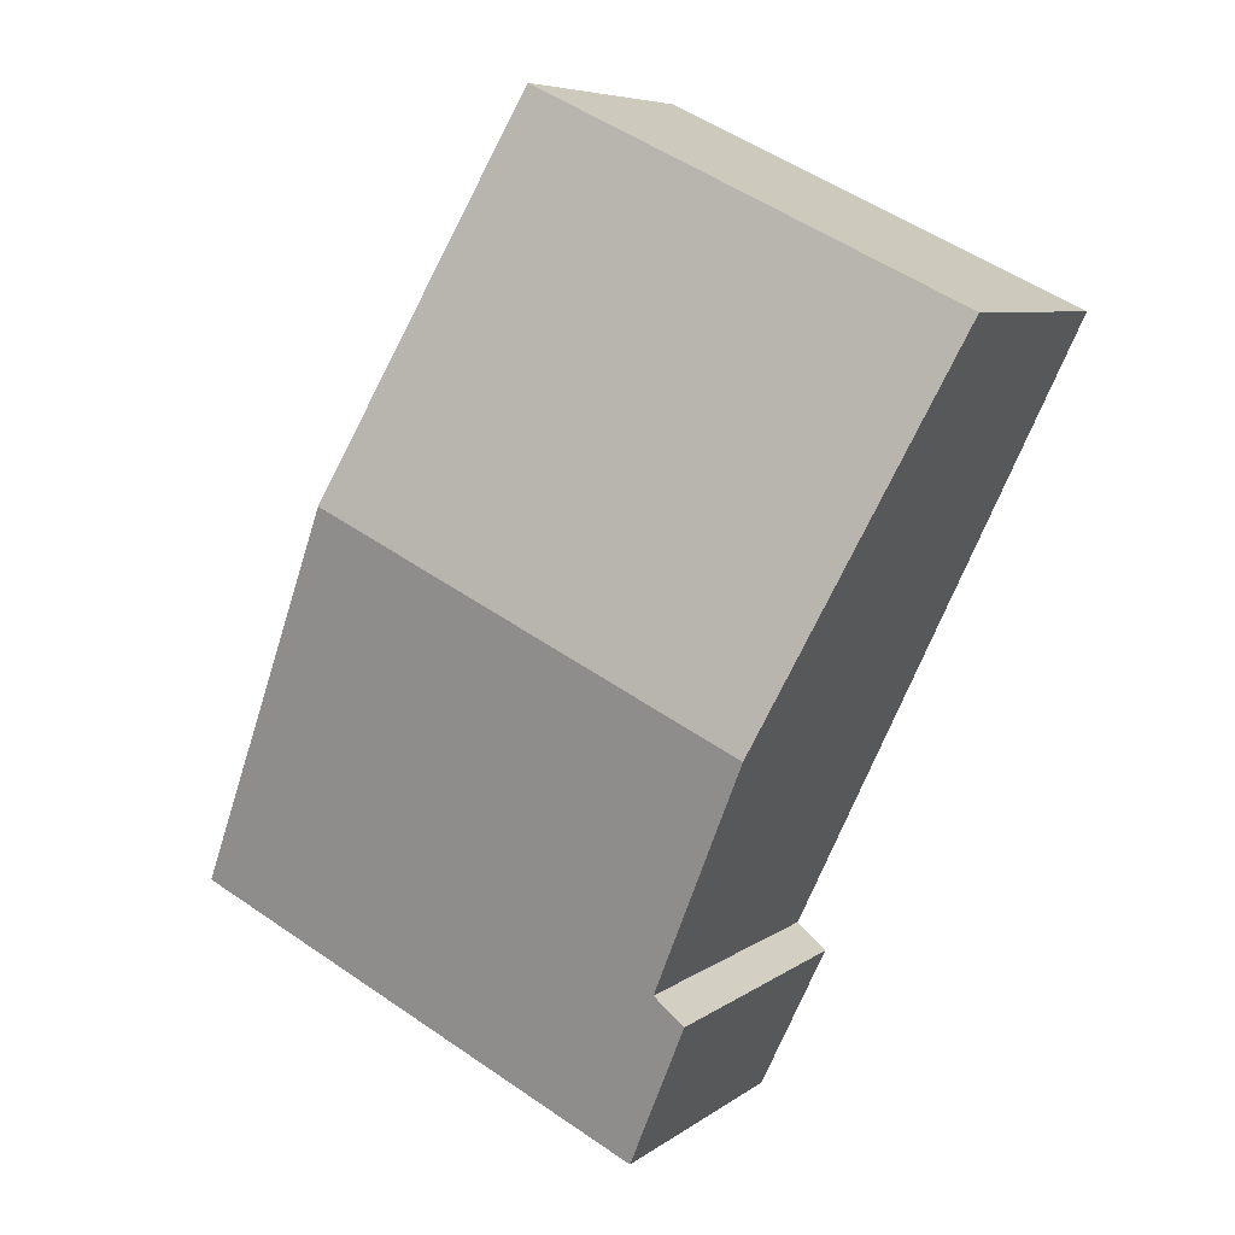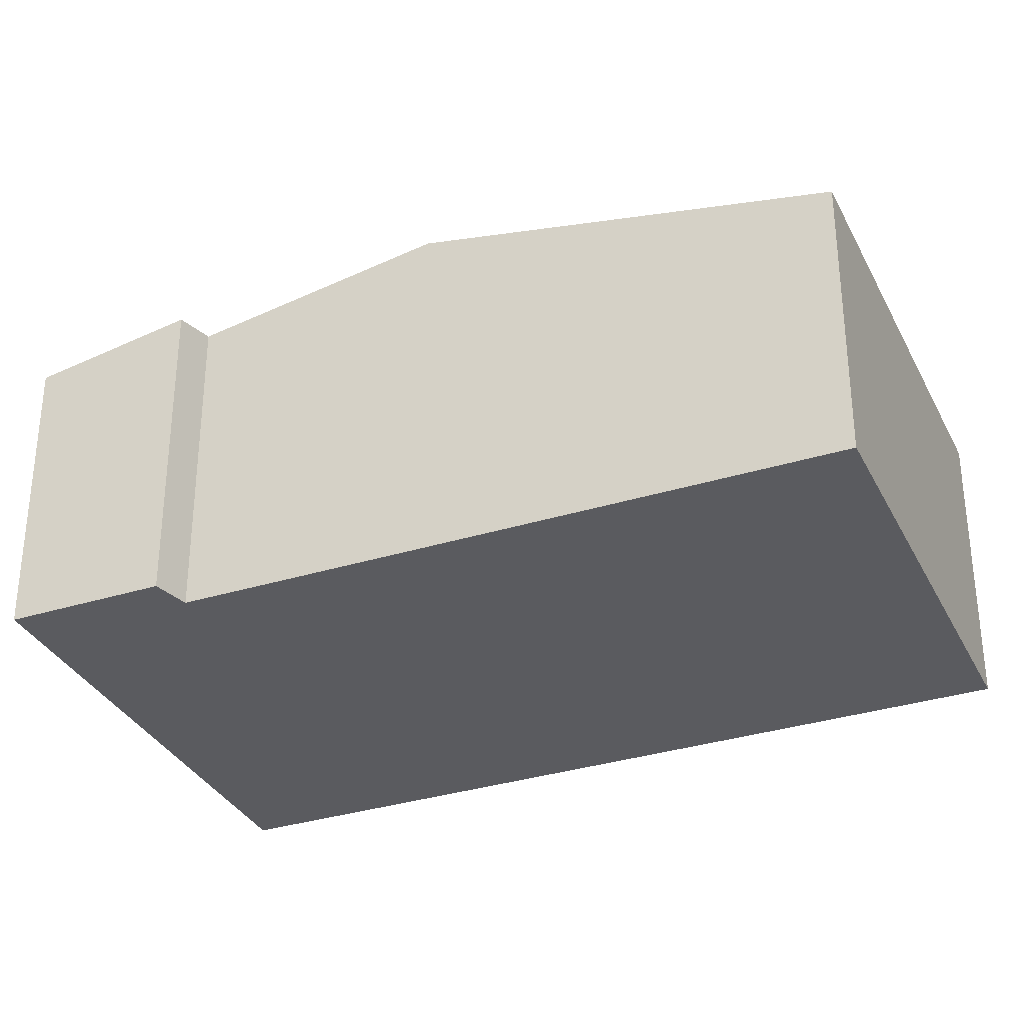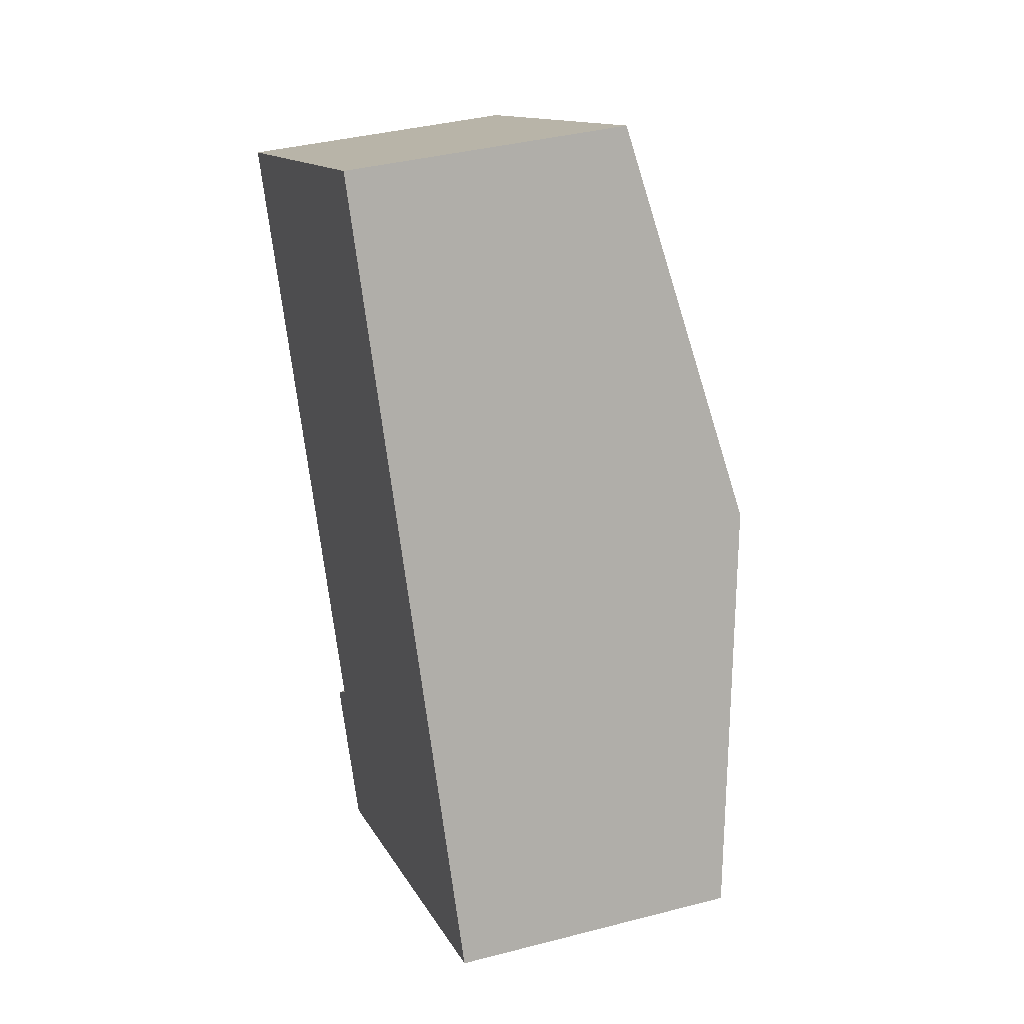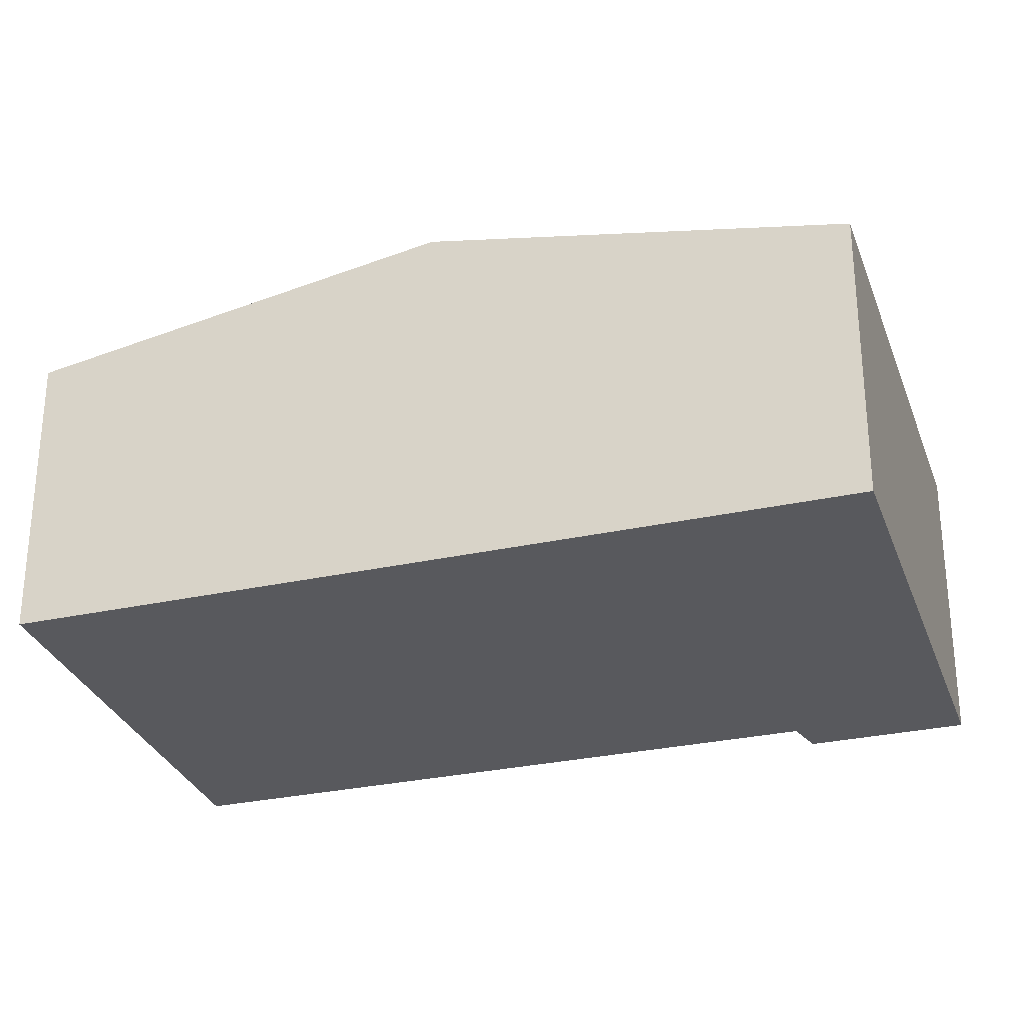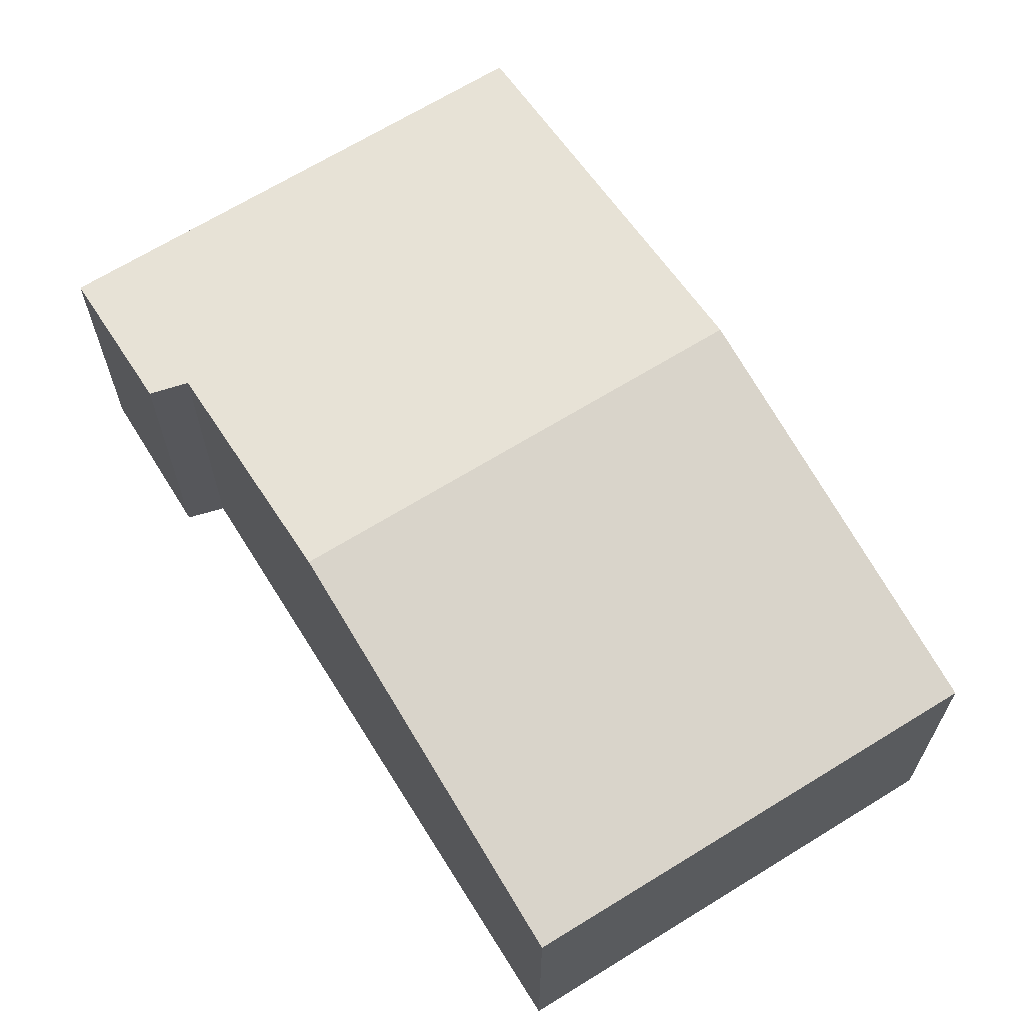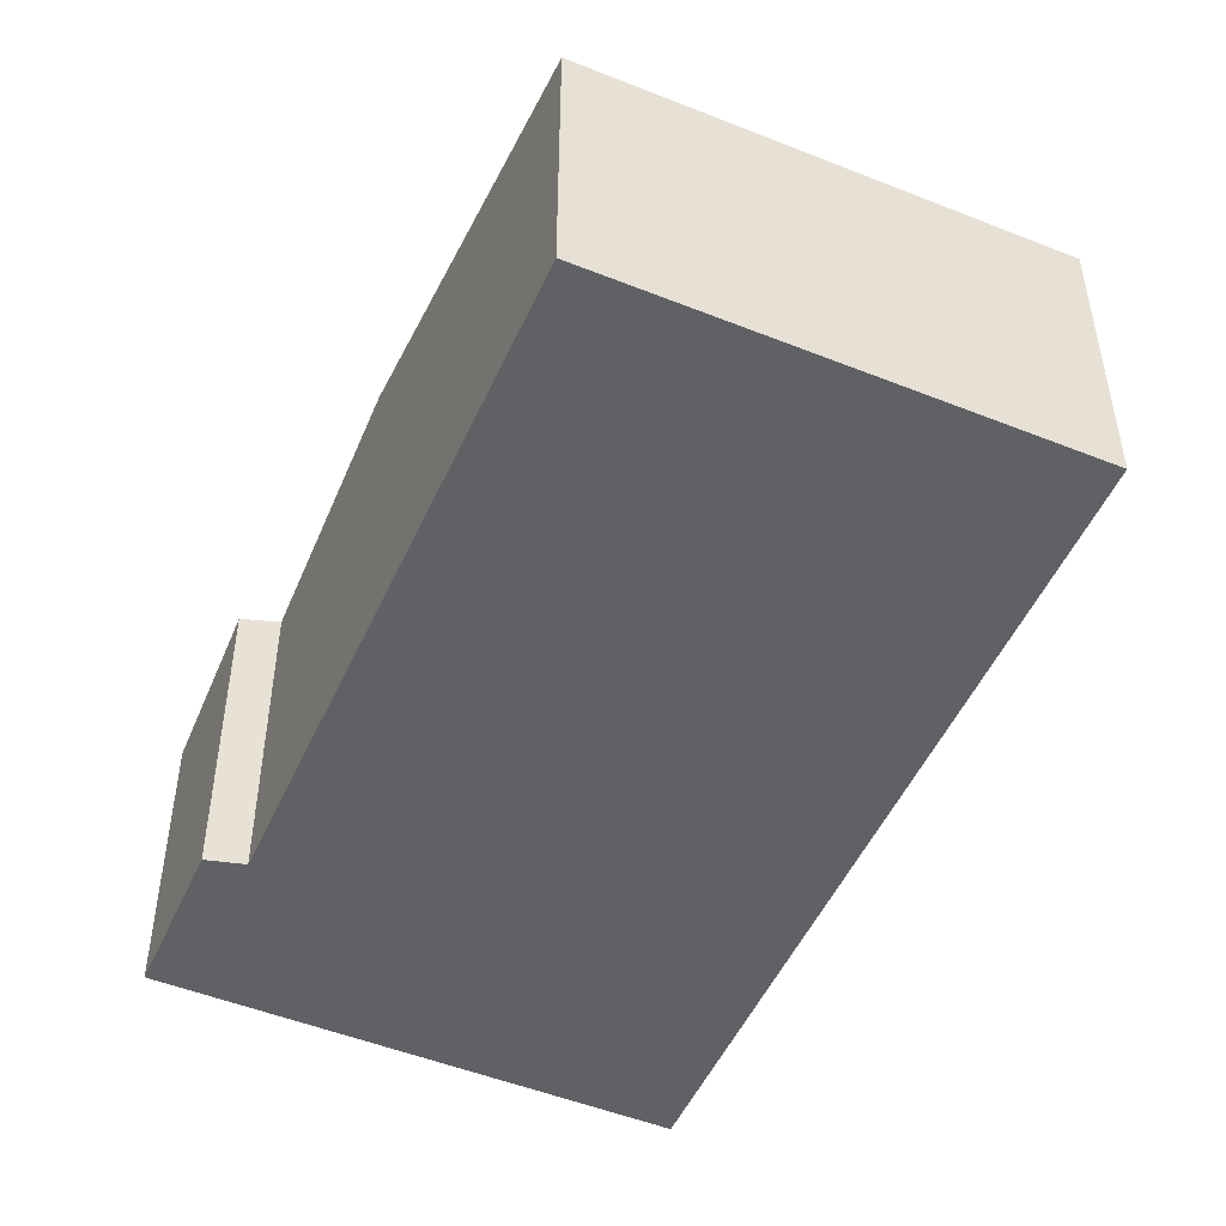
<metadata>
{"format":"obj","ext":"obj","renderer":"f3d","projection":"perspective","resolution":1024,"background":"white","views":[{"elev":6.7,"azim":-152.7,"up":"+Z"},{"elev":-33.2,"azim":-92.1,"up":"+Y"},{"elev":38.0,"azim":71.7,"up":"+Z"},{"elev":-30.0,"azim":82.4,"up":"+Y"},{"elev":67.0,"azim":-57.2,"up":"+Y"},{"elev":-50.2,"azim":-49.1,"up":"+Y"}]}
</metadata>
<code>
v  4.673 2.819 -1.362
v  2.198 2.484 -4.667
v  1.378 2.819 -2.925
v  2.494 2.256 -5.975
v  6.059 2.256 -4.283
v  1.967 2.47 -4.865
v  0 2.256 1.381e-16
v  3.286 2.256 1.56
v  0 0 0
v  3.286 -9.552e-17 1.56
v  2.198 2.858e-16 -4.667
v  1.967 2.979e-16 -4.865
v  4.673 8.34e-17 -1.362
v  6.059 2.623e-16 -4.283
v  2.494 3.659e-16 -5.975
v  1.378 1.791e-16 -2.925
g defaultobject
f 1 2 3
f 2 1 4
f 4 1 5
f 4 6 2
f 7 1 3
f 1 7 8
f 9 8 7
f 8 9 10
f 6 11 2
f 11 6 12
f 10 1 8
f 1 10 13
f 1 13 5
f 5 13 14
f 14 4 5
f 4 14 15
f 4 12 6
f 12 4 15
f 3 9 7
f 9 3 2
f 9 2 16
f 16 2 11
f 13 15 14
f 15 13 10
f 15 10 11
f 11 10 16
f 16 10 9
f 15 11 12

</code>
